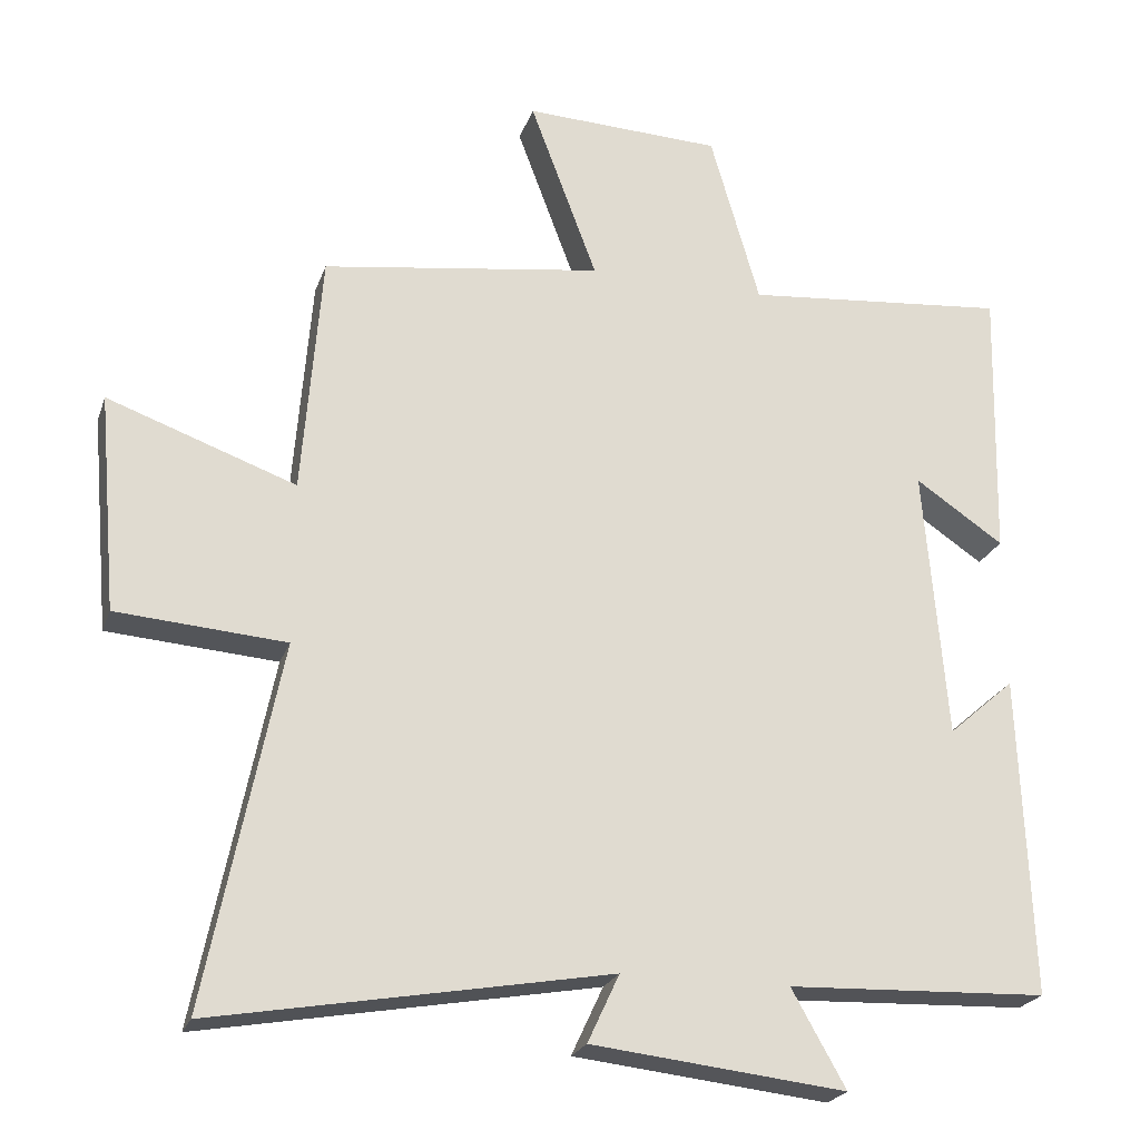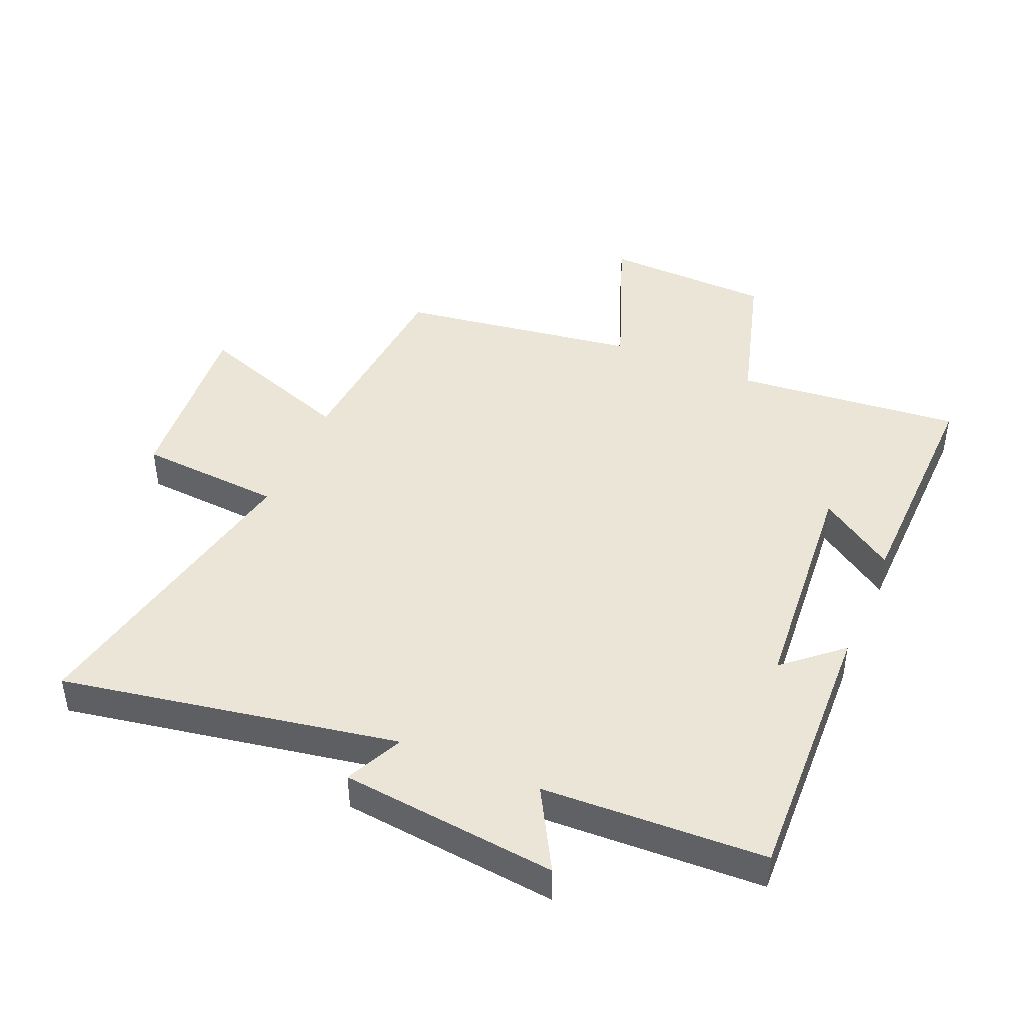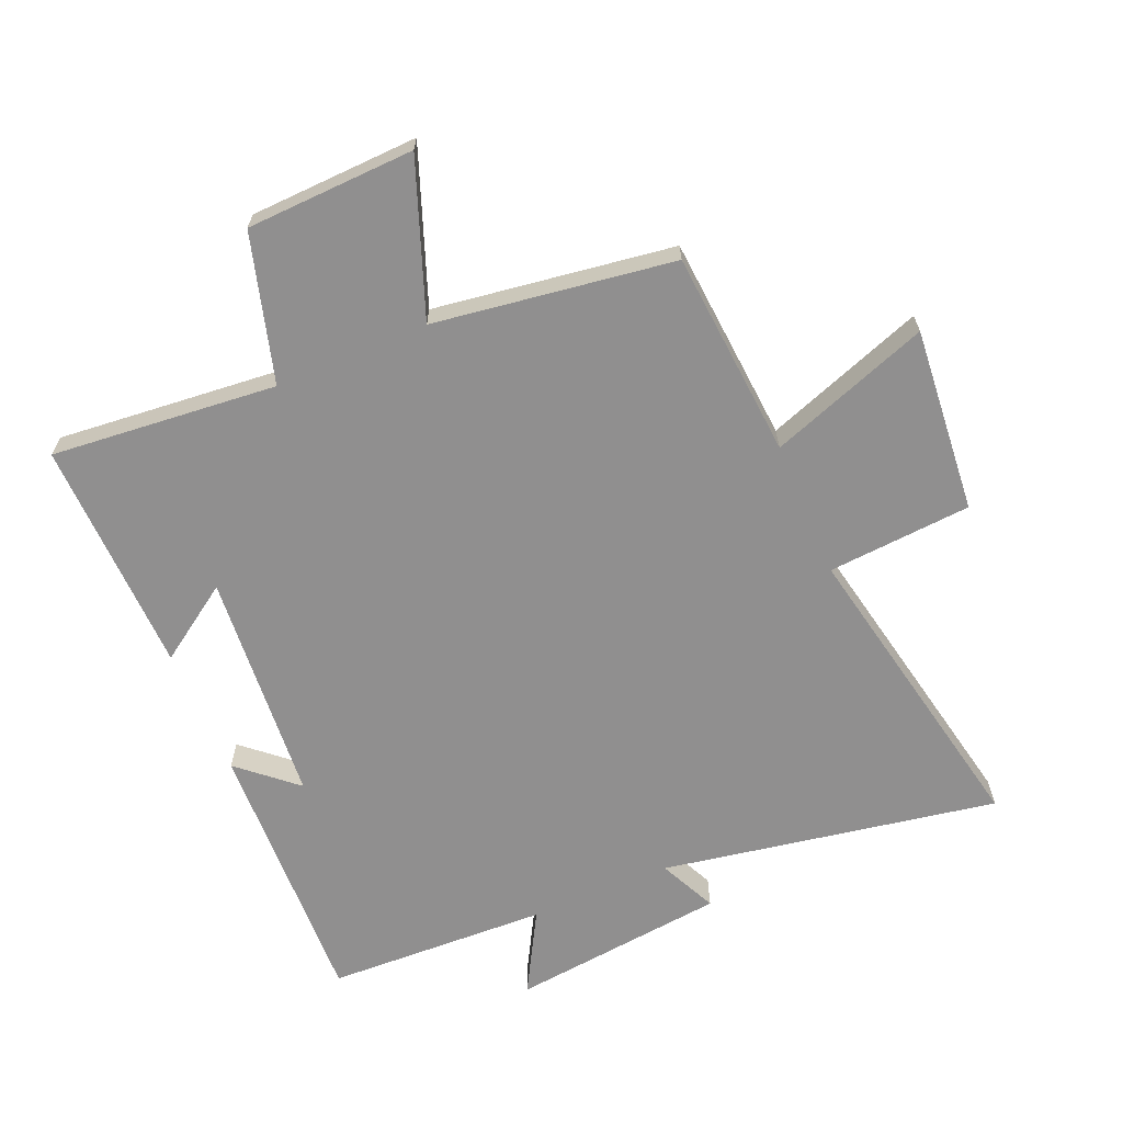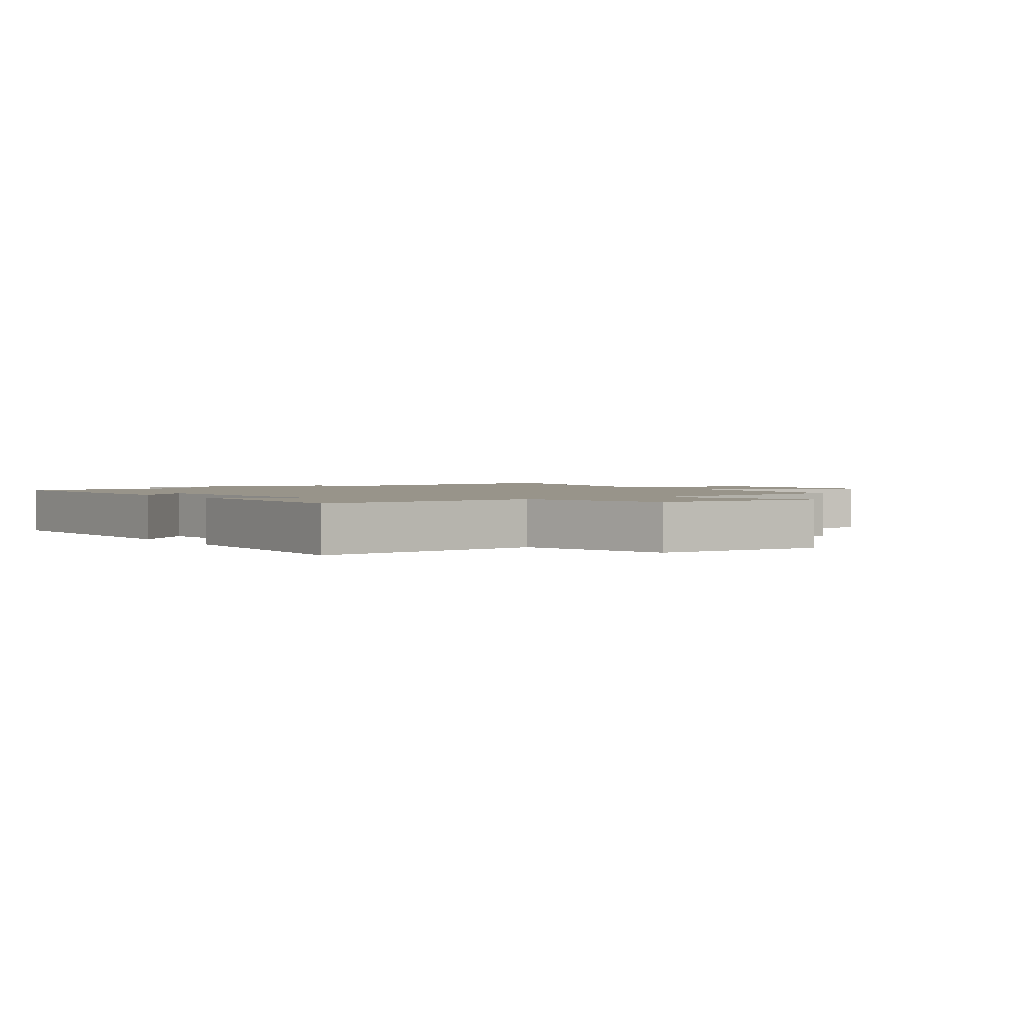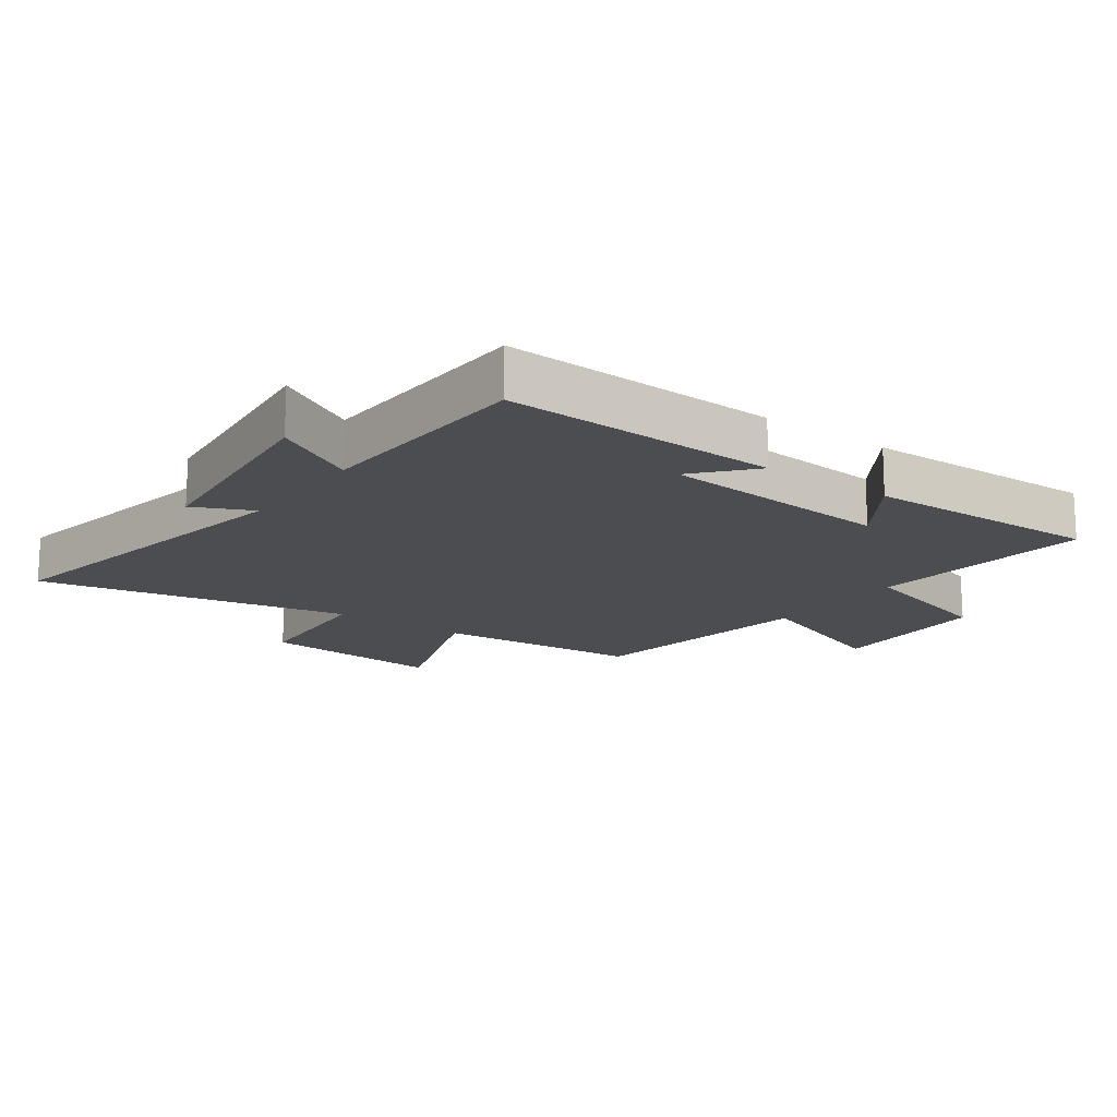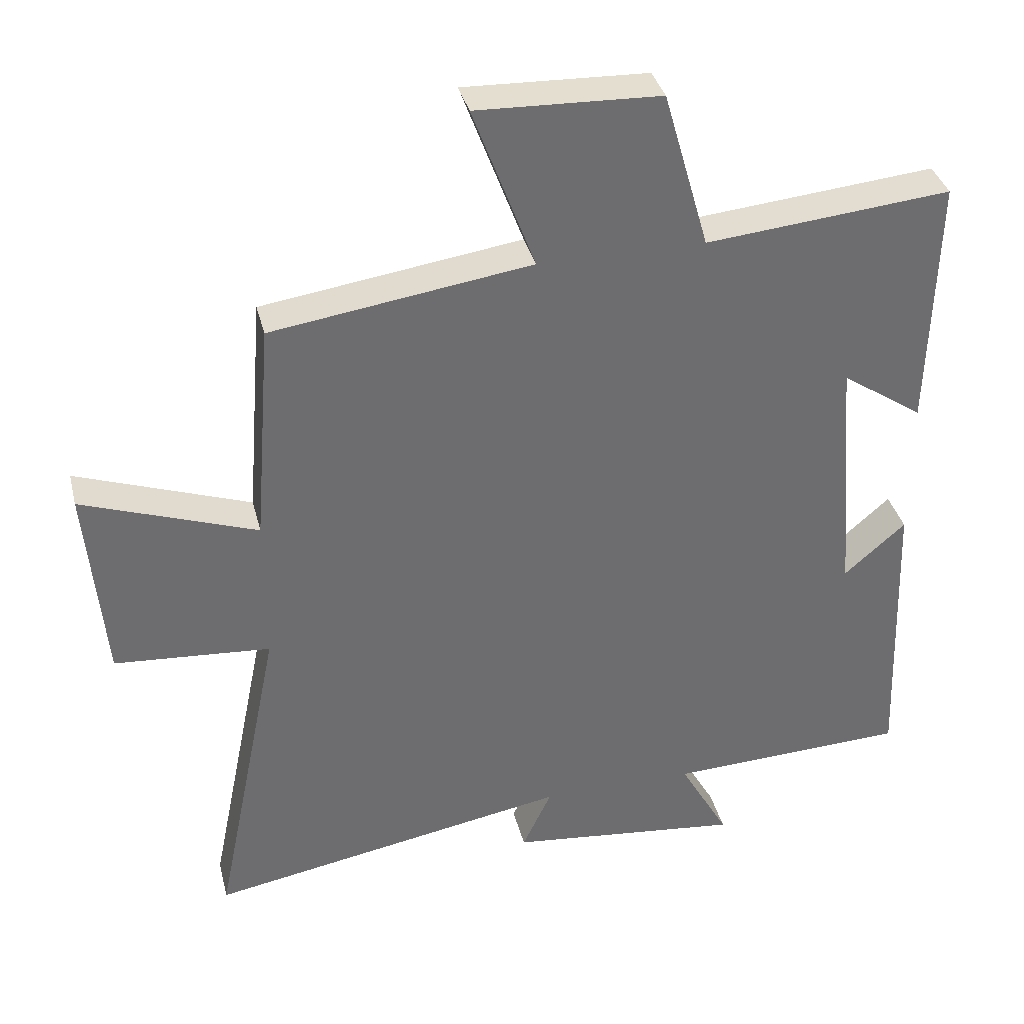
<metadata>
{"format":"obj","ext":"obj","renderer":"f3d","projection":"perspective","resolution":1024,"background":"white","views":[{"elev":-23.1,"azim":163.4,"up":"+Z"},{"elev":44.1,"azim":-156.9,"up":"+Y"},{"elev":-65.4,"azim":23.1,"up":"+Y"},{"elev":1.8,"azim":-33.8,"up":"+Y"},{"elev":-15.7,"azim":-126.0,"up":"+Y"},{"elev":36.3,"azim":166.2,"up":"+Z"}]}
</metadata>
<code>
v 0.474 0.07 0.445
v 0.5 0.07 0.116
v 0.755 0.07 0.207
v 0.729 0.07 -0.087
v 0.5 0.07 -0.104
v 0.599 0.07 -0.595
v 0.065 0.07 -0.5
v 0.108 0.07 -0.592
v -0.236 0.07 -0.63
v -0.163 0.07 -0.5
v -0.516 0.07 -0.486
v -0.5 0.07 -0.051
v -0.41 0.07 -0.13
v -0.38 0.07 0.24
v -0.5 0.07 0.159
v -0.509 0.07 0.534
v -0.15 0.07 0.5
v -0.083 0.07 0.734
v 0.185 0.07 0.744
v 0.094 0.07 0.5
v 0.474 0 0.445
v 0.5 0 0.116
v 0.755 0 0.207
v 0.729 0 -0.087
v 0.5 0 -0.104
v 0.599 0 -0.595
v 0.065 0 -0.5
v 0.108 0 -0.592
v -0.236 0 -0.63
v -0.163 0 -0.5
v -0.516 0 -0.486
v -0.5 0 -0.051
v -0.41 0 -0.13
v -0.38 0 0.24
v -0.5 0 0.159
v -0.509 0 0.534
v -0.15 0 0.5
v -0.083 0 0.734
v 0.185 0 0.744
v 0.094 0 0.5
f 17 18 19 20
f 17 20 1 2
f 14 15 16 17
f 13 14 17 2
f 10 11 12 13
f 10 13 2
f 7 8 9 10
f 7 10 2 3
f 5 6 7
f 5 7 3
f 3 4 5
f 40 39 38 37
f 22 21 40 37
f 37 36 35 34
f 22 37 34 33
f 33 32 31 30
f 22 33 30
f 30 29 28 27
f 23 22 30 27
f 27 26 25
f 23 27 25
f 25 24 23
f 1 21 22 2
f 2 22 23 3
f 3 23 24 4
f 4 24 25 5
f 5 25 26 6
f 6 26 27 7
f 7 27 28 8
f 8 28 29 9
f 9 29 30 10
f 10 30 31 11
f 11 31 32 12
f 12 32 33 13
f 13 33 34 14
f 14 34 35 15
f 15 35 36 16
f 16 36 37 17
f 17 37 38 18
f 18 38 39 19
f 19 39 40 20
f 20 40 21 1

</code>
